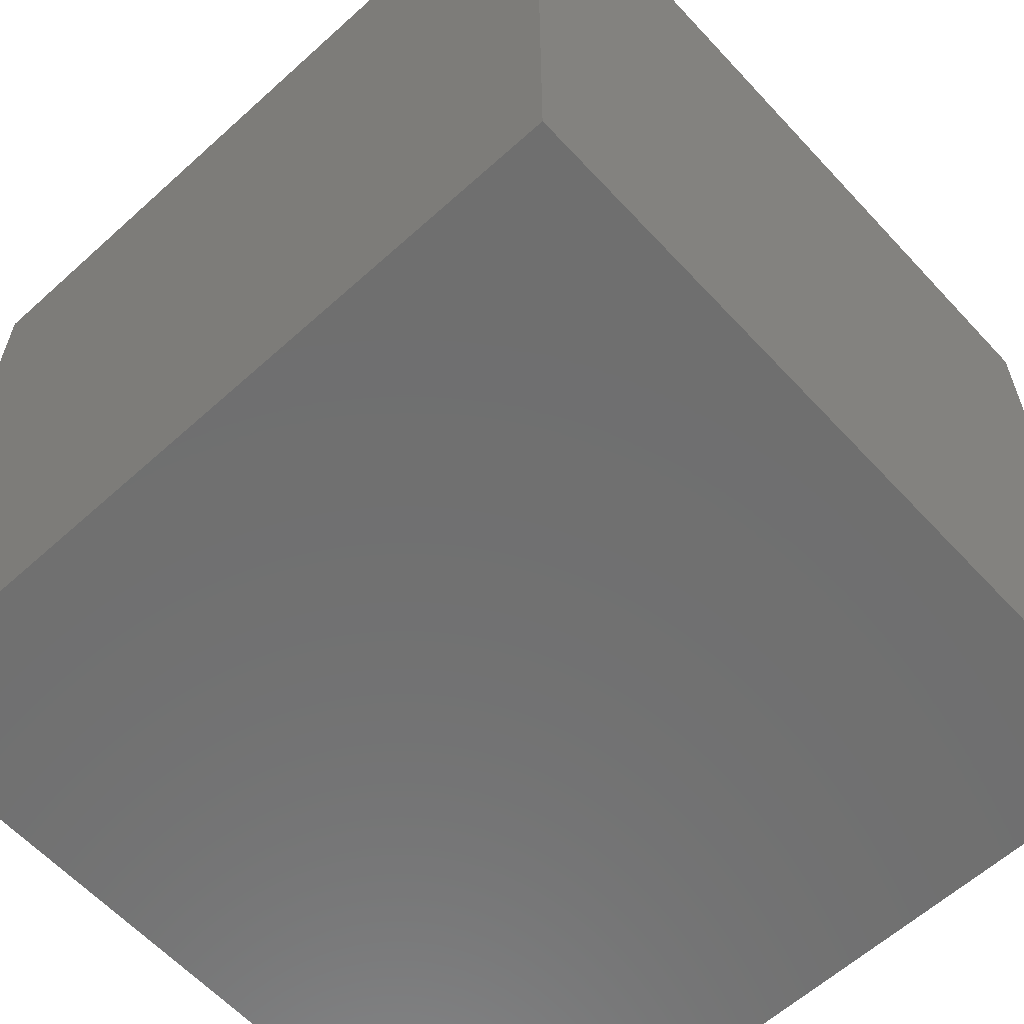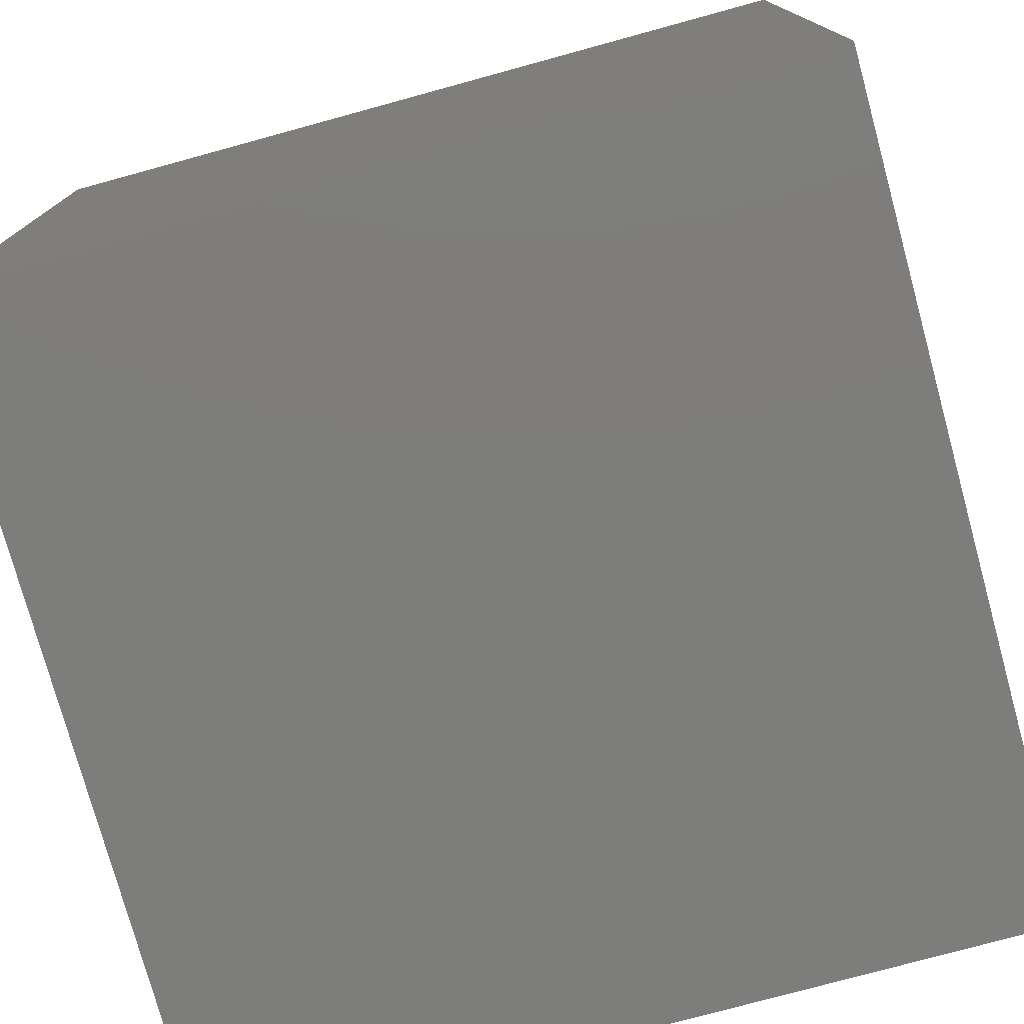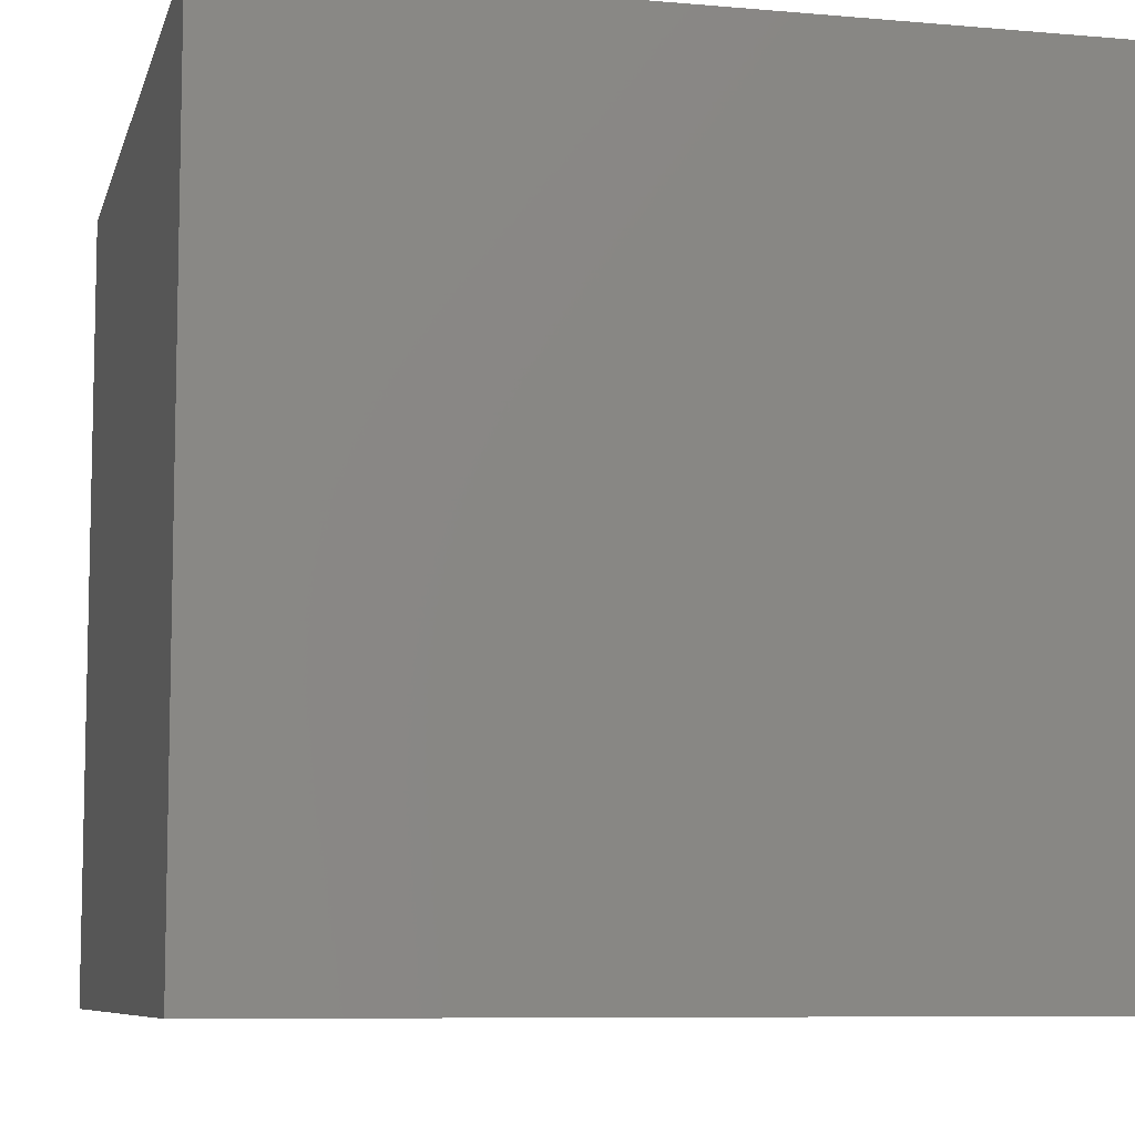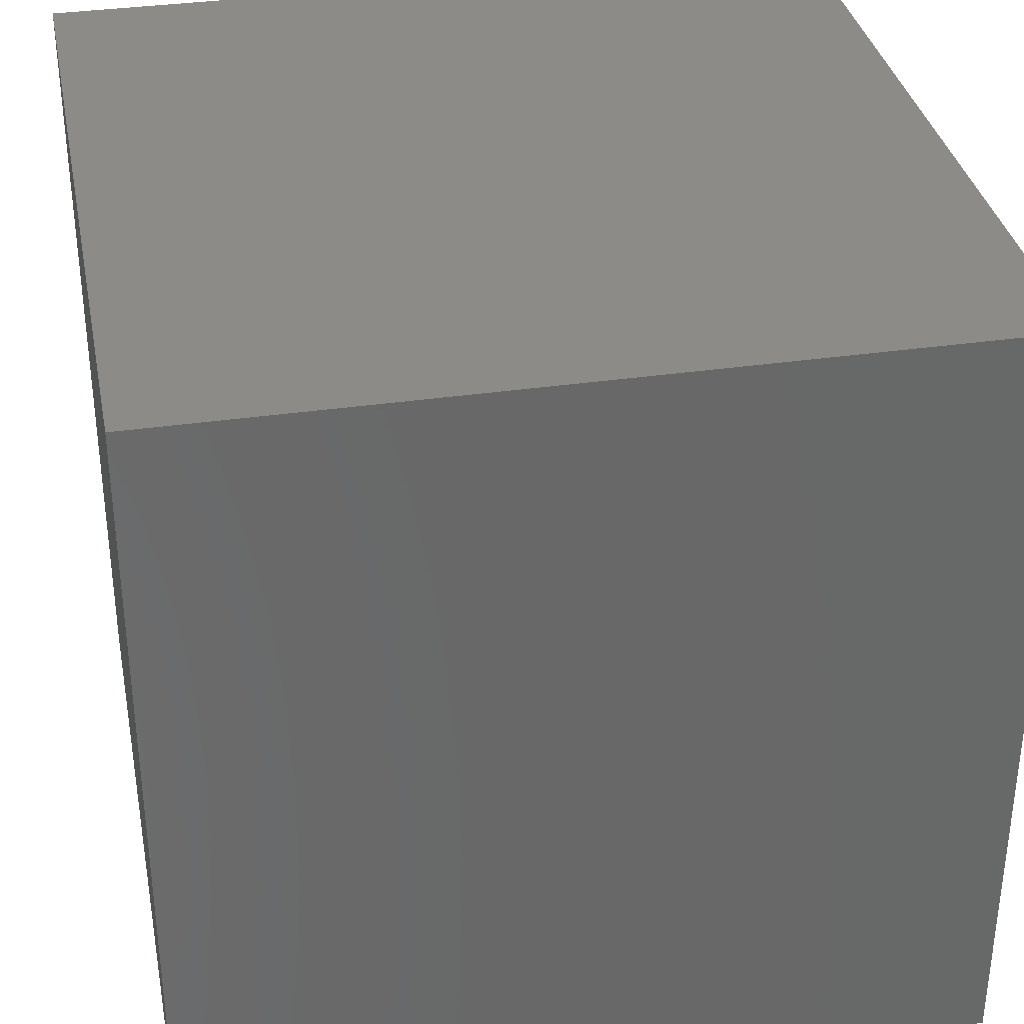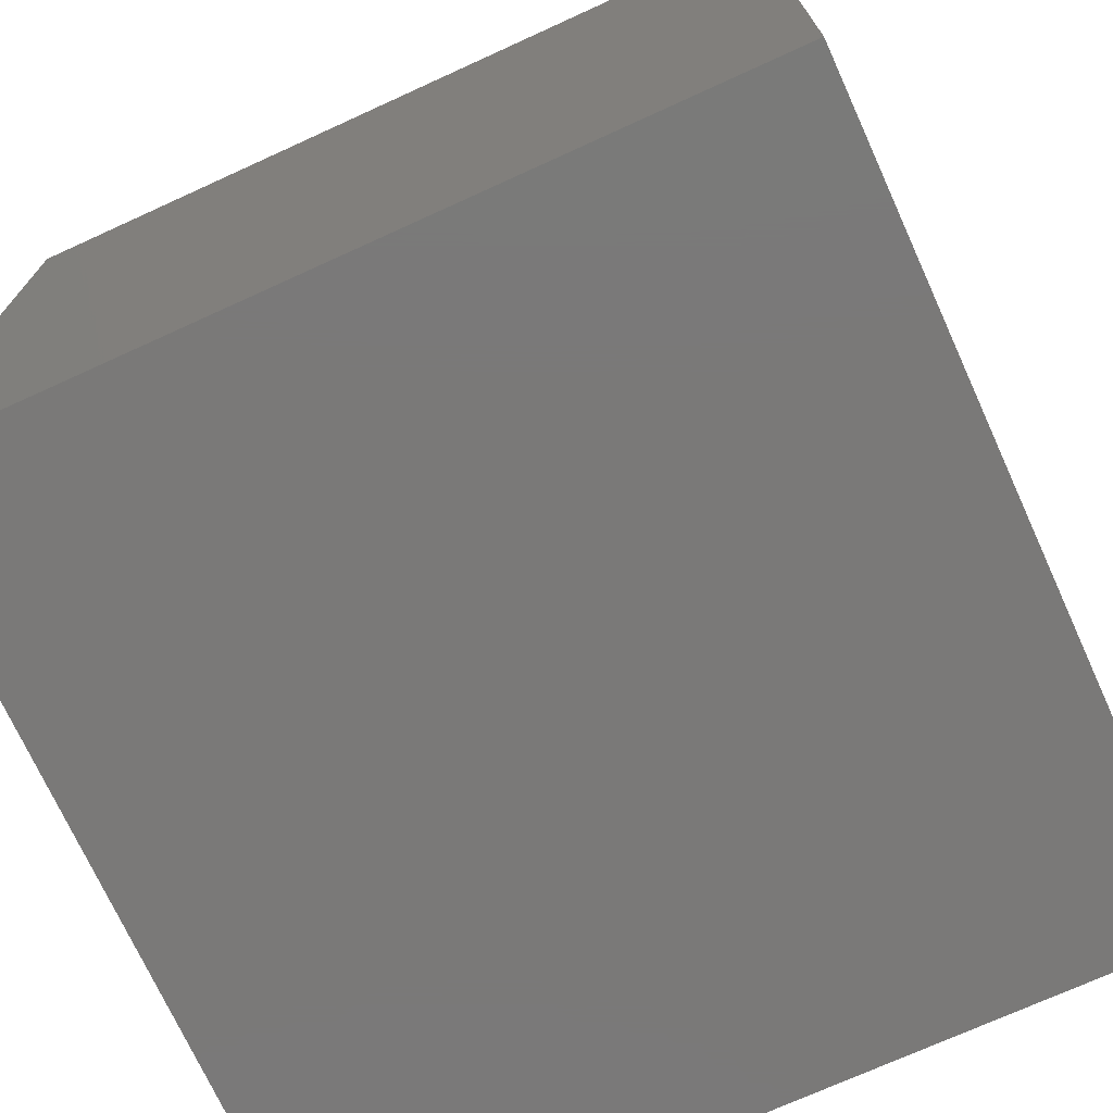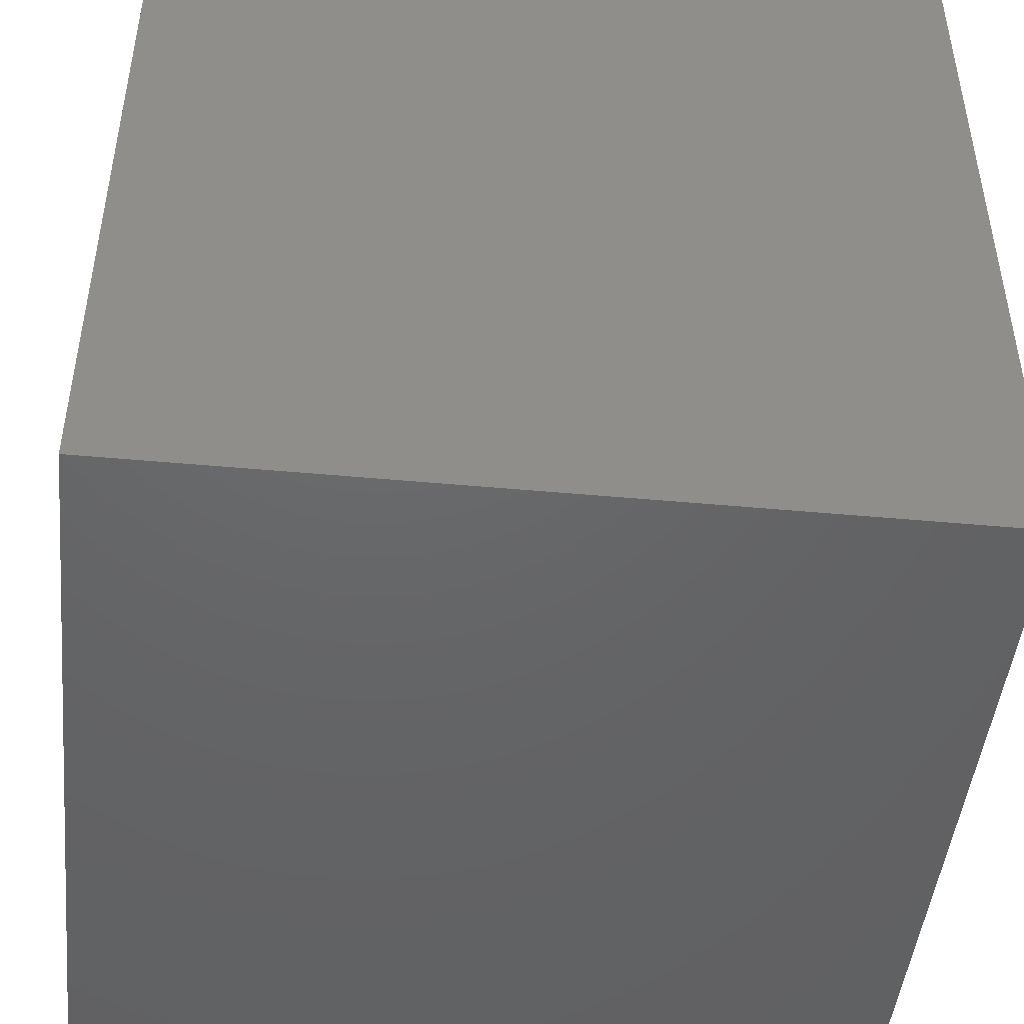
<metadata>
{"format":"stl","ext":"stl","renderer":"f3d","projection":"perspective","resolution":1024,"background":"white","views":[{"elev":-61.2,"azim":42.6,"up":"+Z"},{"elev":-76.7,"azim":-74.7,"up":"+Y"},{"elev":-8.0,"azim":76.3,"up":"+Y"},{"elev":34.7,"azim":-101.0,"up":"+Y"},{"elev":-72.5,"azim":-65.5,"up":"+Z"},{"elev":-46.7,"azim":84.0,"up":"+Y"}]}
</metadata>
<code>
# stl→obj: 24 verts, 60 faces
v 15 15 15
v -15 15 15
v 15 -15 15
v -15 -15 15
v 15 -15 -15
v -15 -15 -15
v 15 15 -15
v -15 15 -15
v 5 -5 5
v -5 -5 5
v 5 5 5
v -5 5 5
v 5 5 -5
v -5 5 -5
v 5 -5 -5
v -5 -5 -5
v 17.5 17.5 17.5
v -17.5 17.5 17.5
v 17.5 -17.5 17.5
v -17.5 -17.5 17.5
v 17.5 -17.5 -17.5
v -17.5 -17.5 -17.5
v 17.5 17.5 -17.5
v -17.5 17.5 -17.5
f 1 2 3
f 3 2 4
f 5 6 7
f 7 6 8
f 4 6 3
f 3 6 5
f 2 8 4
f 4 8 6
f 1 7 2
f 2 7 8
f 3 5 1
f 1 5 7
f 9 10 11
f 11 10 12
f 13 14 15
f 15 14 16
f 16 10 15
f 15 10 9
f 14 12 16
f 16 12 10
f 13 11 14
f 14 11 12
f 15 9 13
f 13 9 11
f 9 10 11
f 11 10 12
f 13 14 15
f 15 14 16
f 16 10 15
f 15 10 9
f 14 12 16
f 16 12 10
f 13 11 14
f 14 11 12
f 15 9 13
f 13 9 11
f 17 18 19
f 19 18 20
f 21 22 23
f 23 22 24
f 20 22 19
f 19 22 21
f 18 24 20
f 20 24 22
f 17 23 18
f 18 23 24
f 19 21 17
f 17 21 23
f 1 2 3
f 3 2 4
f 5 6 7
f 7 6 8
f 4 6 3
f 3 6 5
f 2 8 4
f 4 8 6
f 1 7 2
f 2 7 8
f 3 5 1
f 1 5 7

</code>
